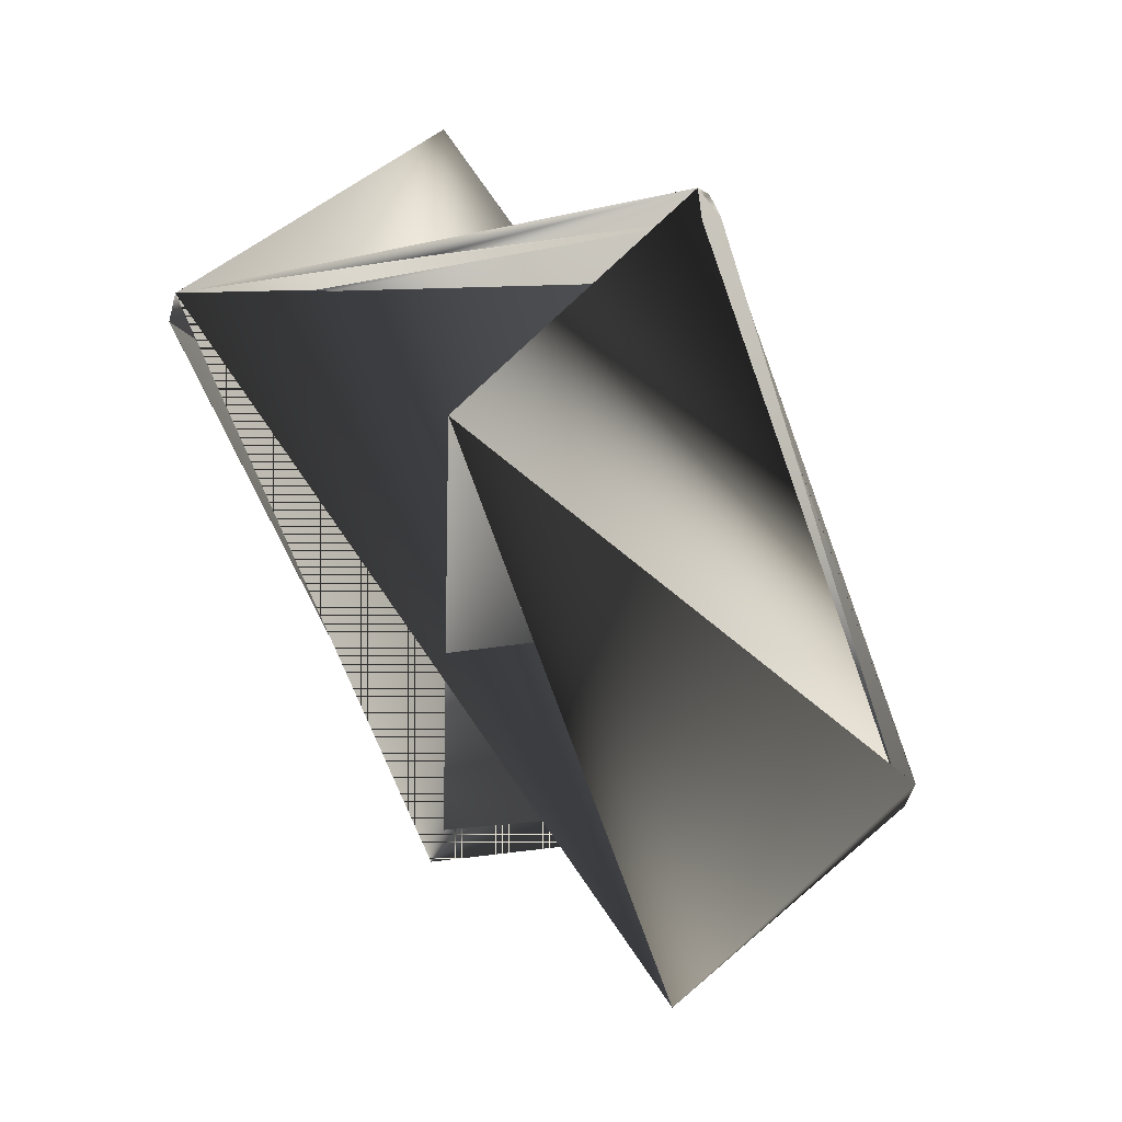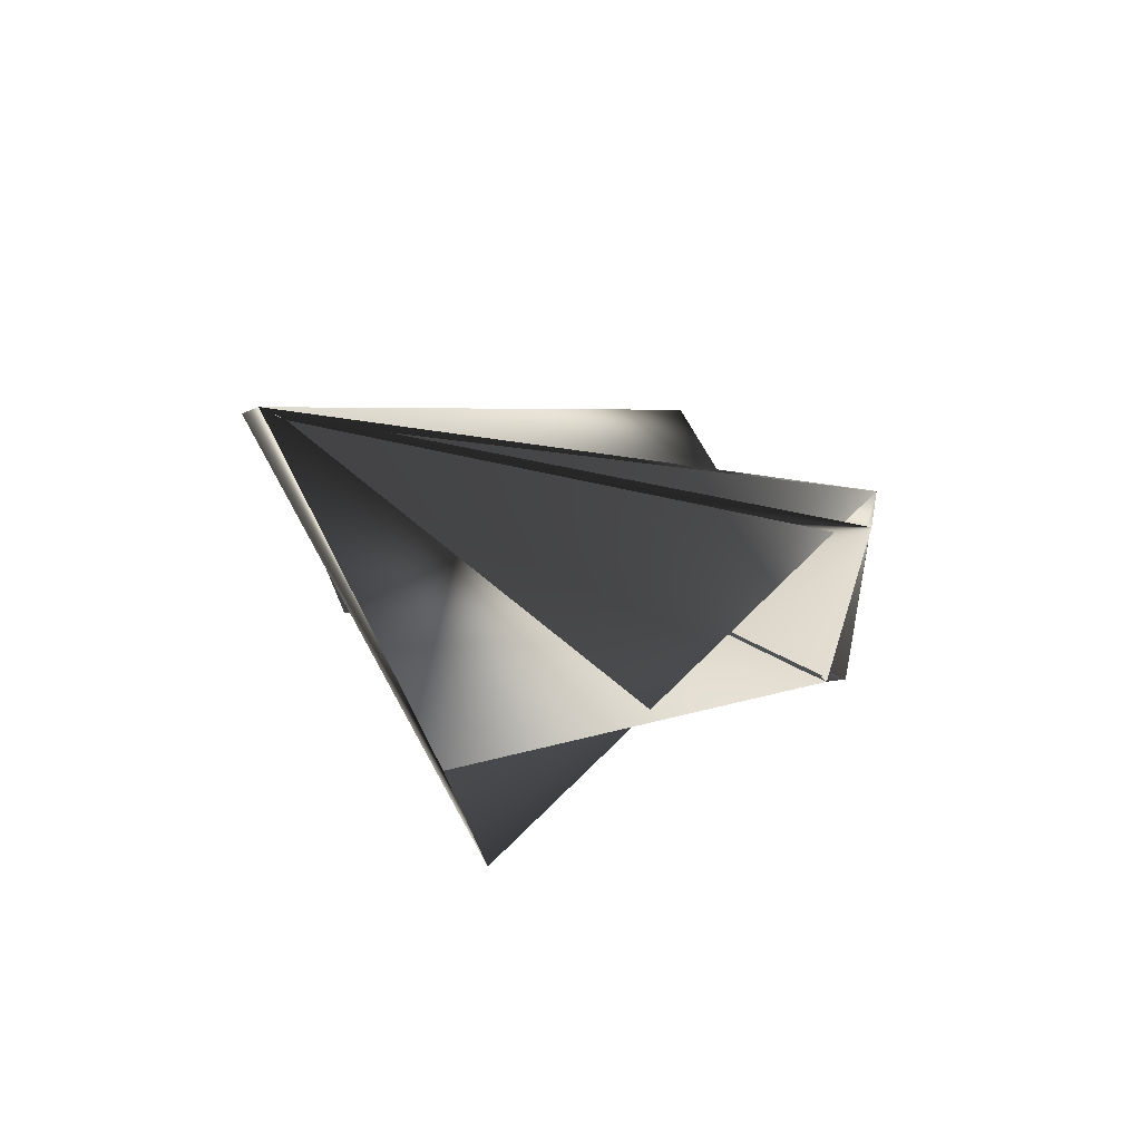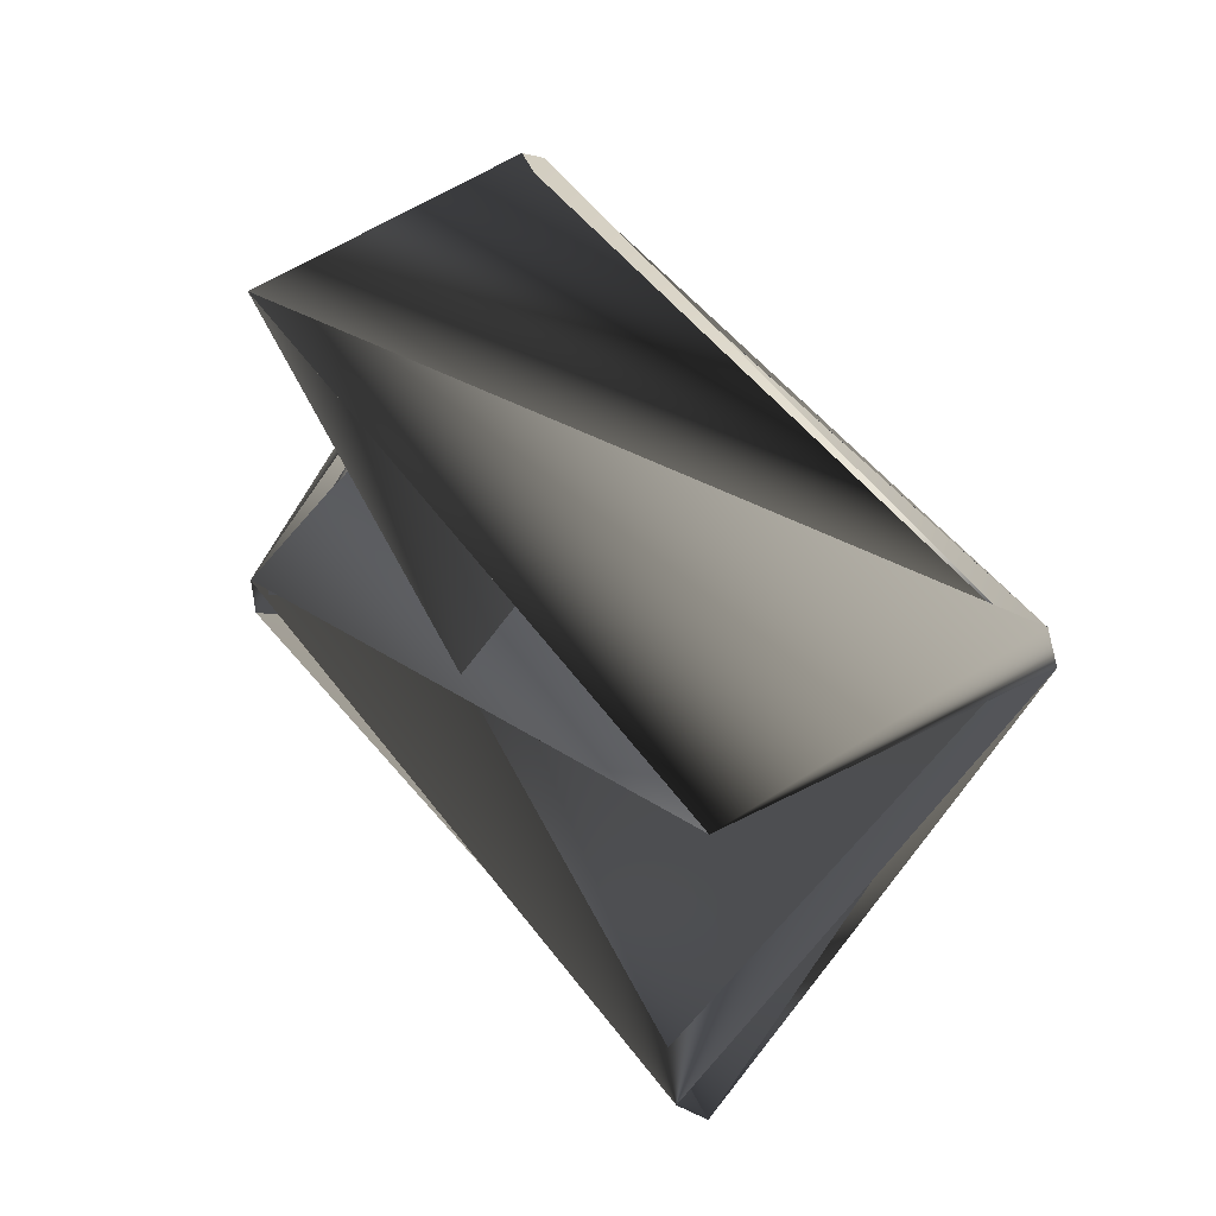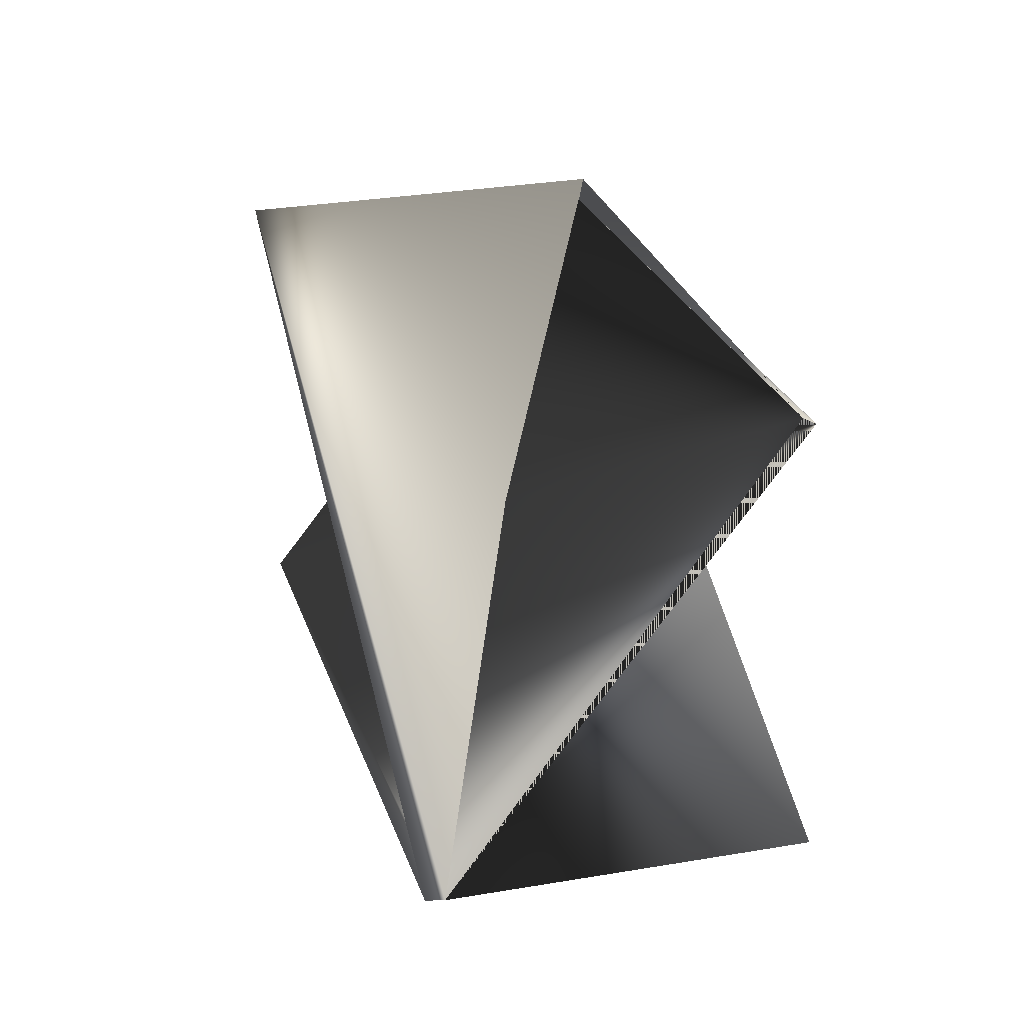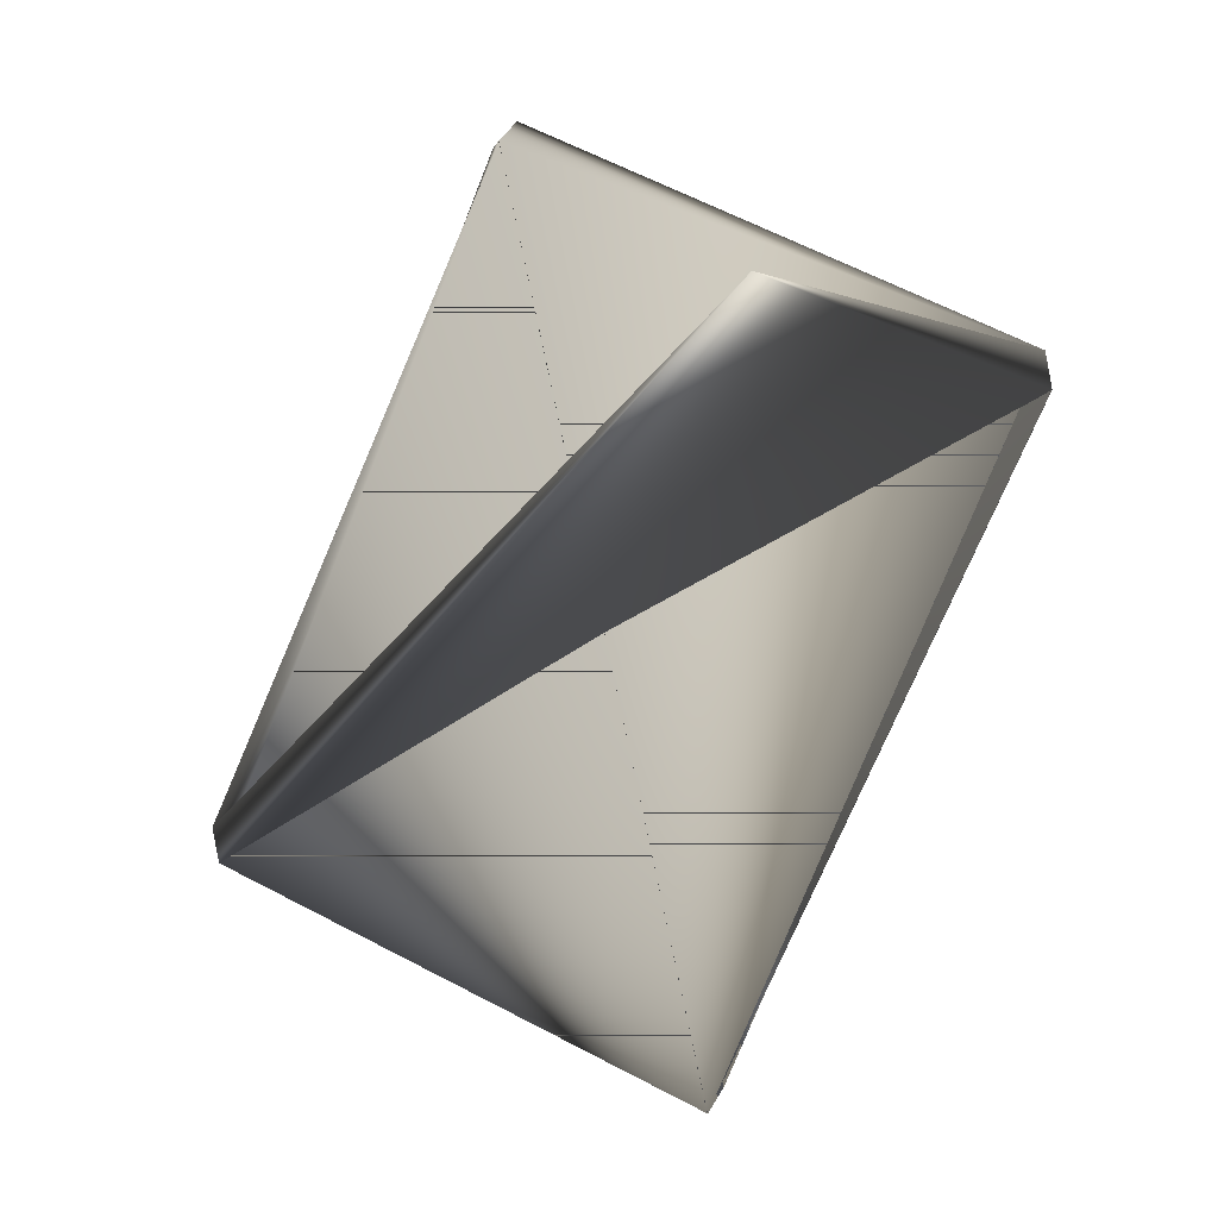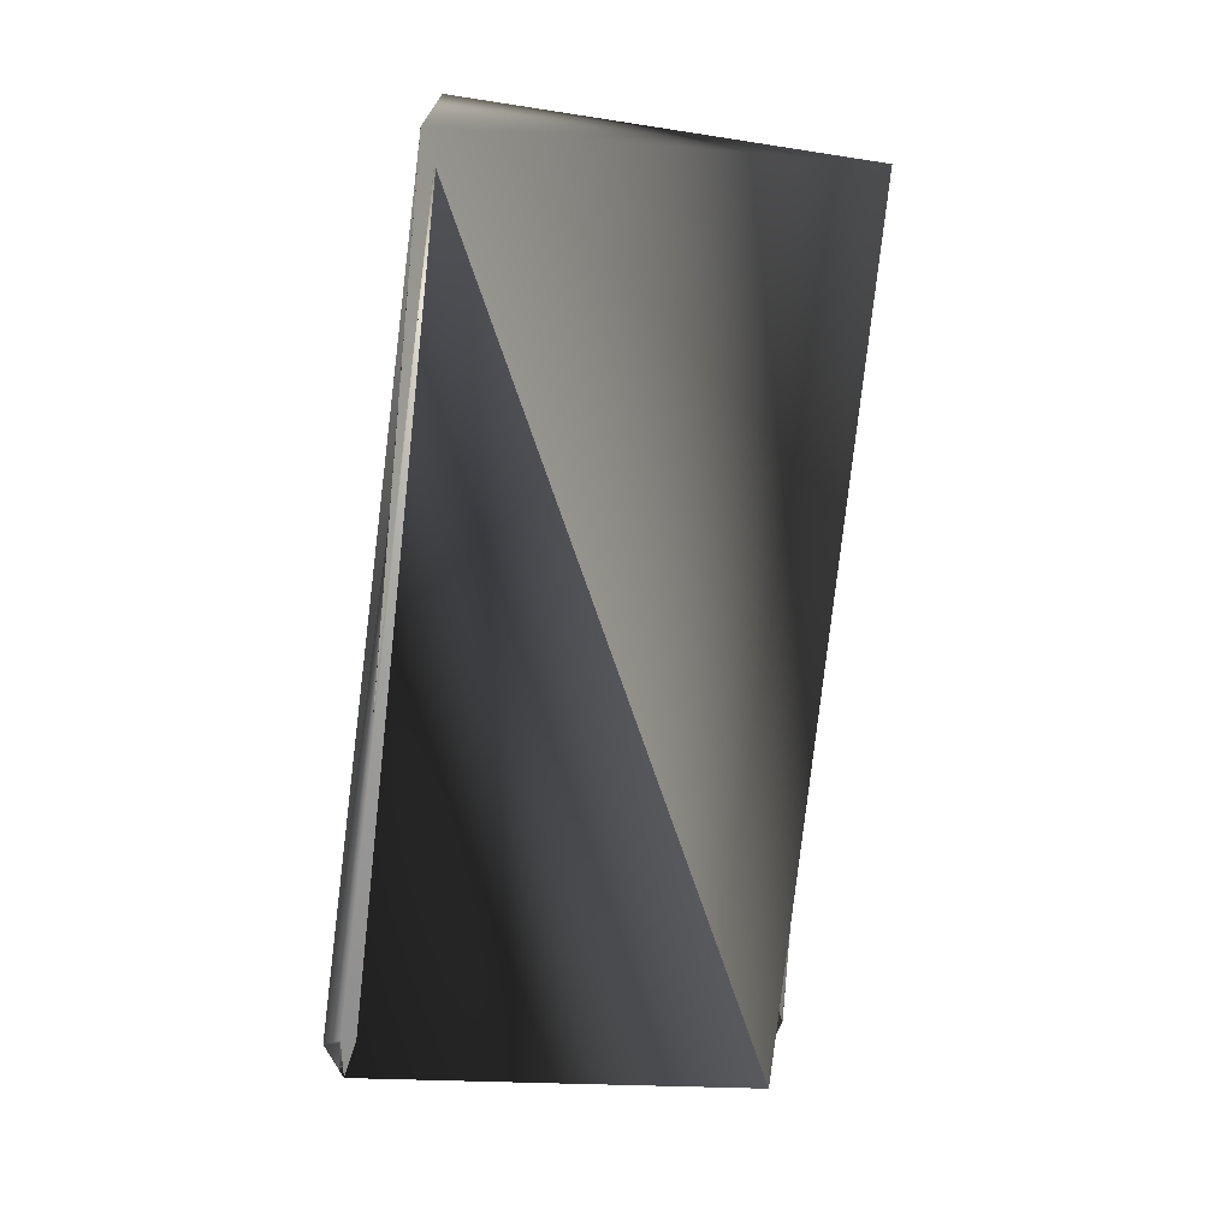
<metadata>
{"format":"obj","ext":"obj","renderer":"f3d","projection":"perspective","resolution":1024,"background":"white","views":[{"elev":-2.1,"azim":-21.9,"up":"+Z"},{"elev":-63.6,"azim":132.8,"up":"+Z"},{"elev":-56.9,"azim":15.3,"up":"+Z"},{"elev":47.8,"azim":130.5,"up":"+Y"},{"elev":45.9,"azim":165.2,"up":"+Z"},{"elev":-66.0,"azim":140.0,"up":"+Y"}]}
</metadata>
<code>
v -0.1978 0.21 0.3111
v -0.2596 0.1992 0.2707
v -0.2596 0.2044 0.2654
v -0.09479 0.1868 0.1682
v -0.09479 0.192 0.163
v -0.1718 0.1245 0.2802
v -0.1718 0.1297 0.2855
v -0.1767 0.1245 0.2855
v -0.1566 0.1812 0.1226
v -0.2287 0.1189 0.2398
v -0.1825 0.2615 0.1482
v -0.1777 0.2667 0.1482
f 1 2 3
f 1 4 2
f 1 5 4
f 1 3 5
f 6 7 5
f 6 8 5
f 6 5 3
f 6 5 2
f 6 3 8
f 6 2 7
f 9 7 2
f 9 10 4
f 9 4 5
f 9 5 7
f 9 5 10
f 9 2 5
f 2 11 5
f 2 8 5
f 2 5 12
f 2 5 7
f 2 12 11
f 2 7 8
f 2 8 3
f 2 5 8
f 7 12 2
f 7 2 12
f 10 8 12
f 10 5 8
f 10 12 4
f 11 5 2
f 11 12 2
f 11 2 5
f 11 2 5
f 8 12 3
f 8 3 2
f 8 2 12
f 8 4 12
f 8 12 2
f 8 12 7
f 8 2 4
f 8 7 12
f 8 7 12
f 4 5 12
f 4 5 2
f 4 12 7
f 4 7 5
f 4 2 5
f 5 12 7
f 5 7 12
f 5 3 12
f 5 2 3
f 5 2 12

</code>
